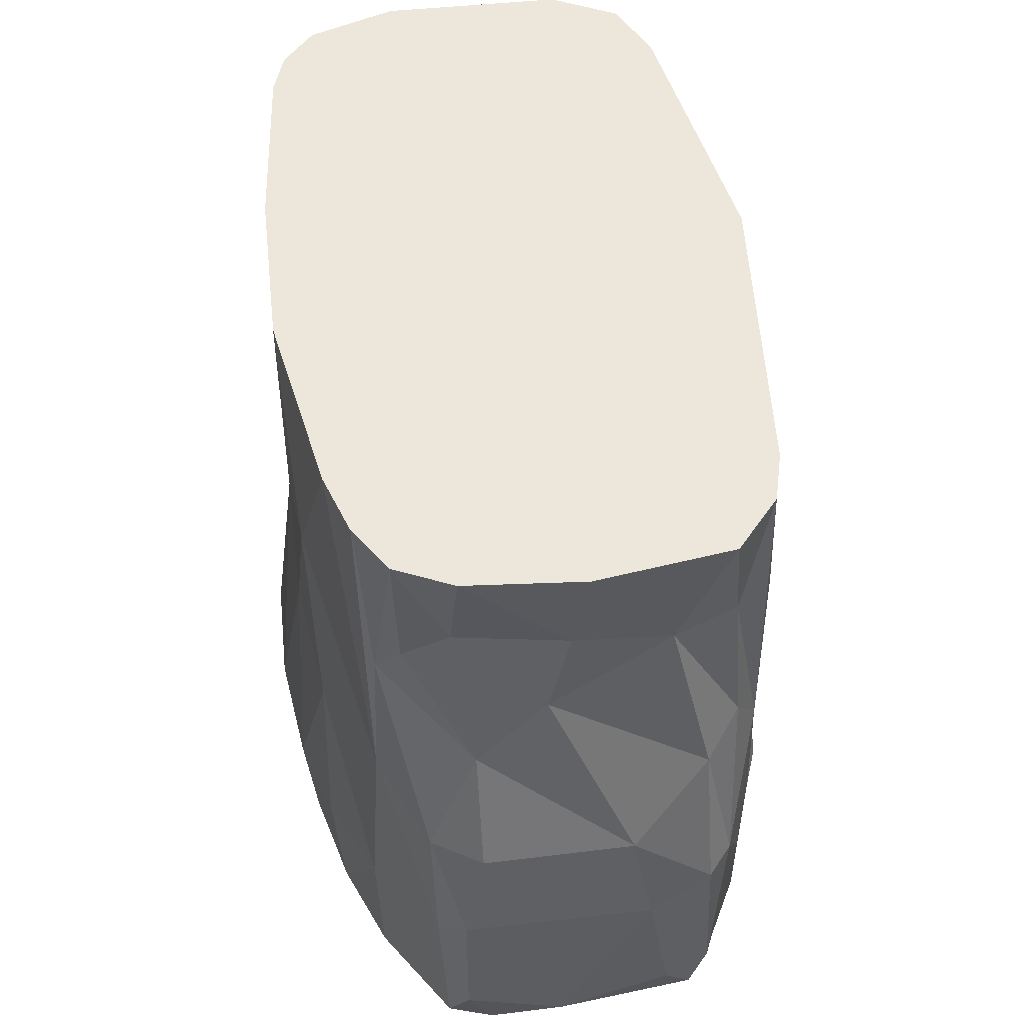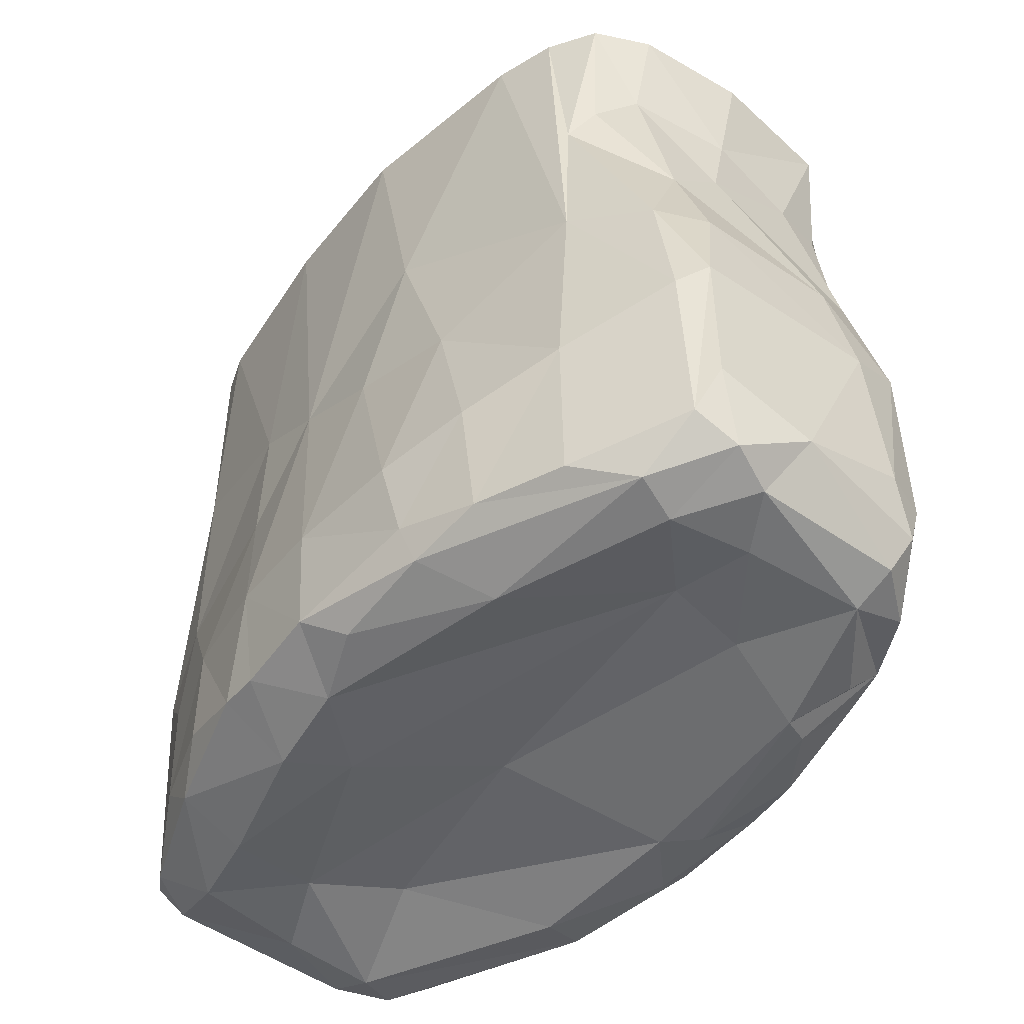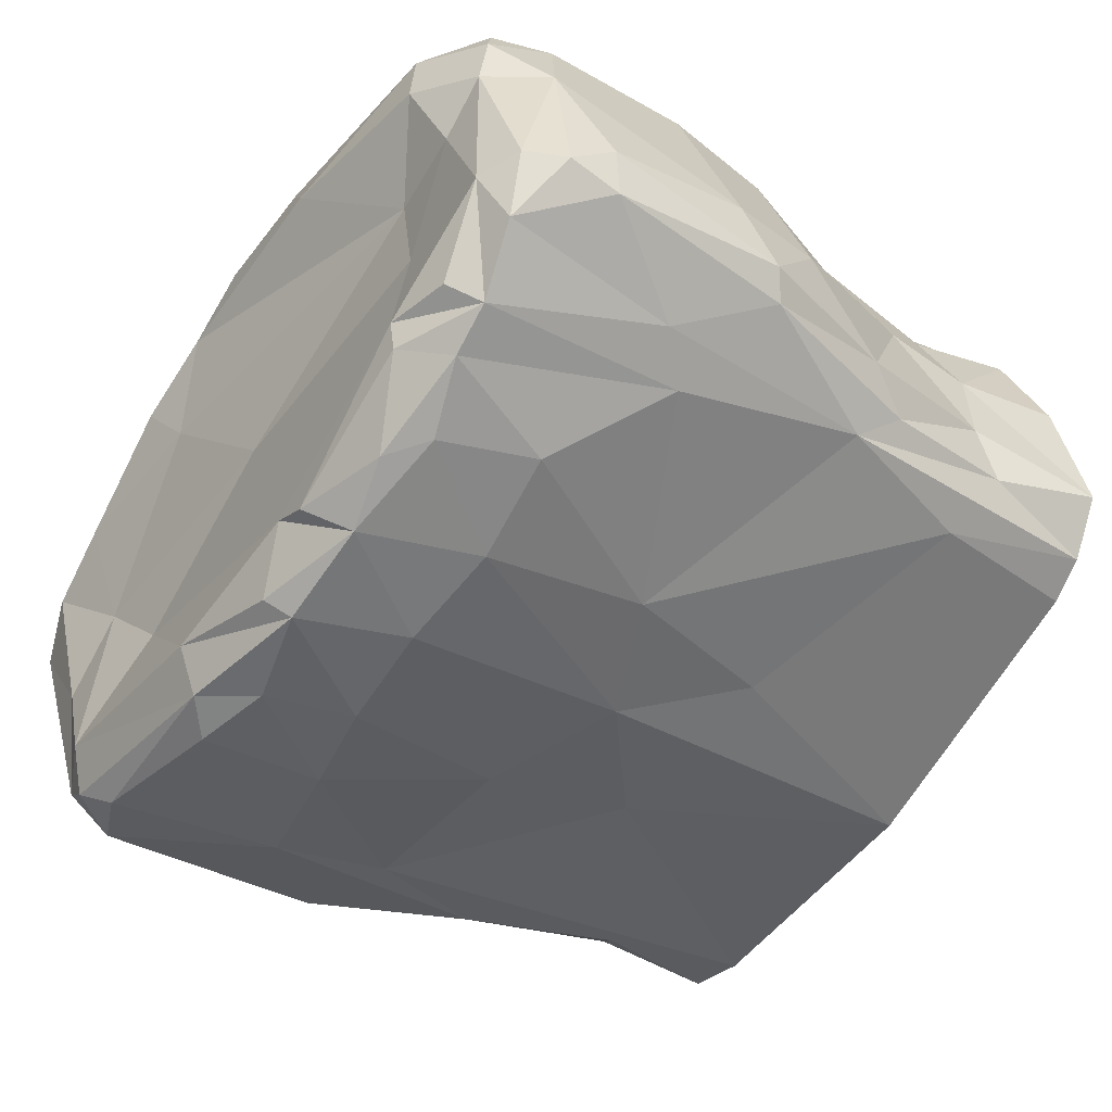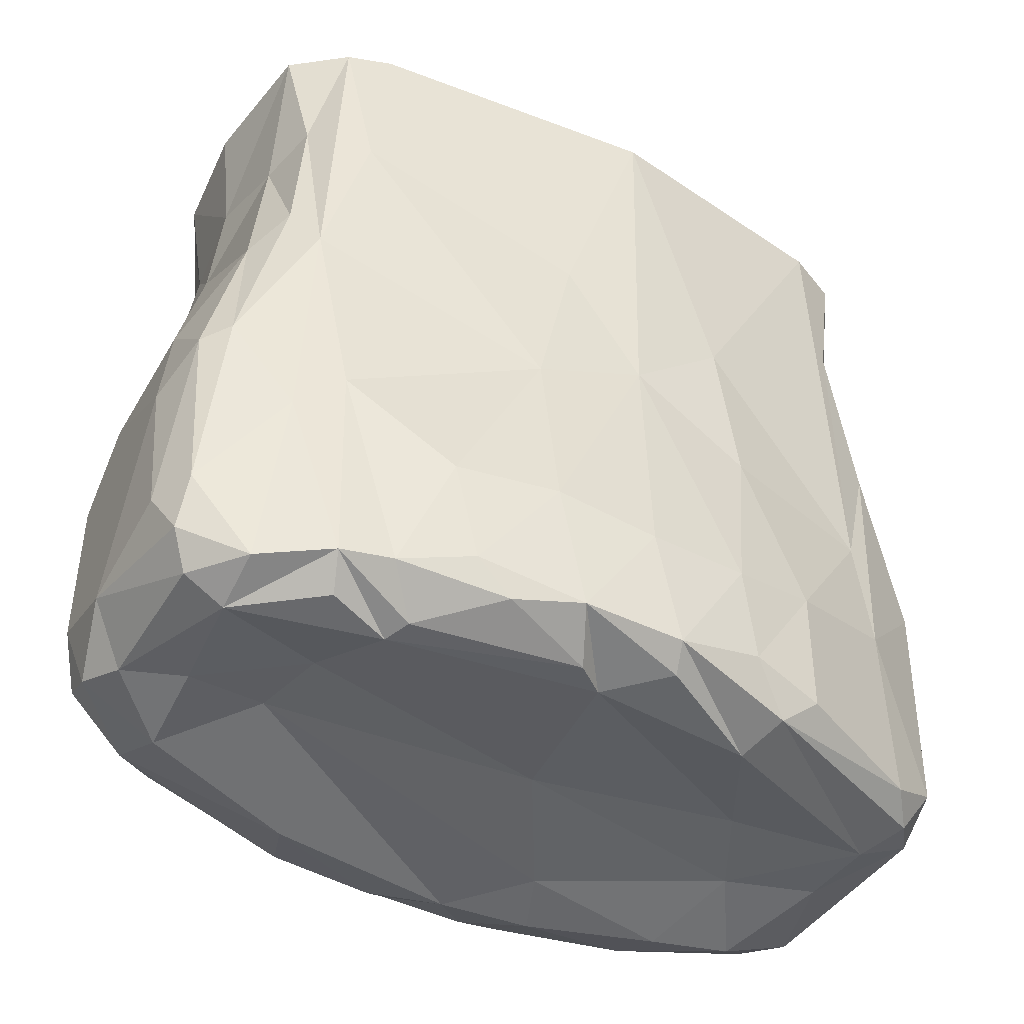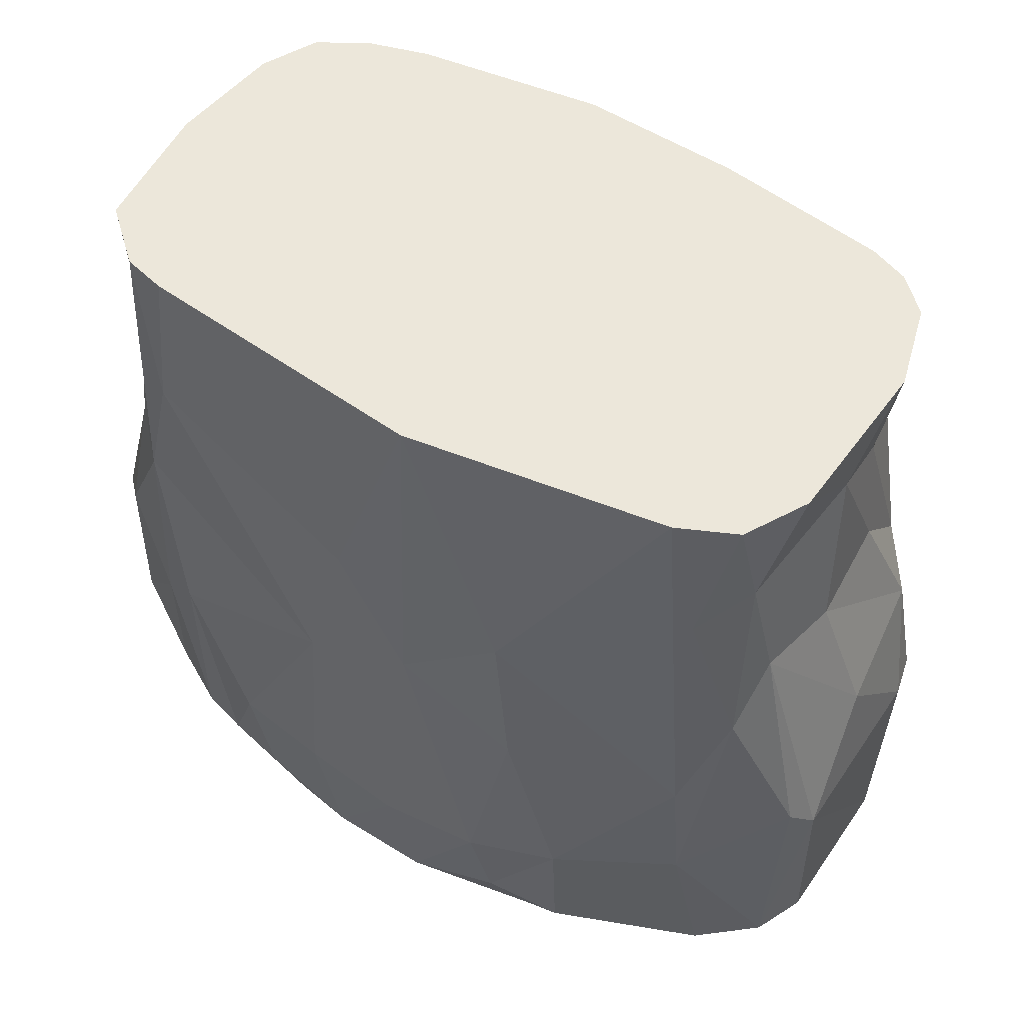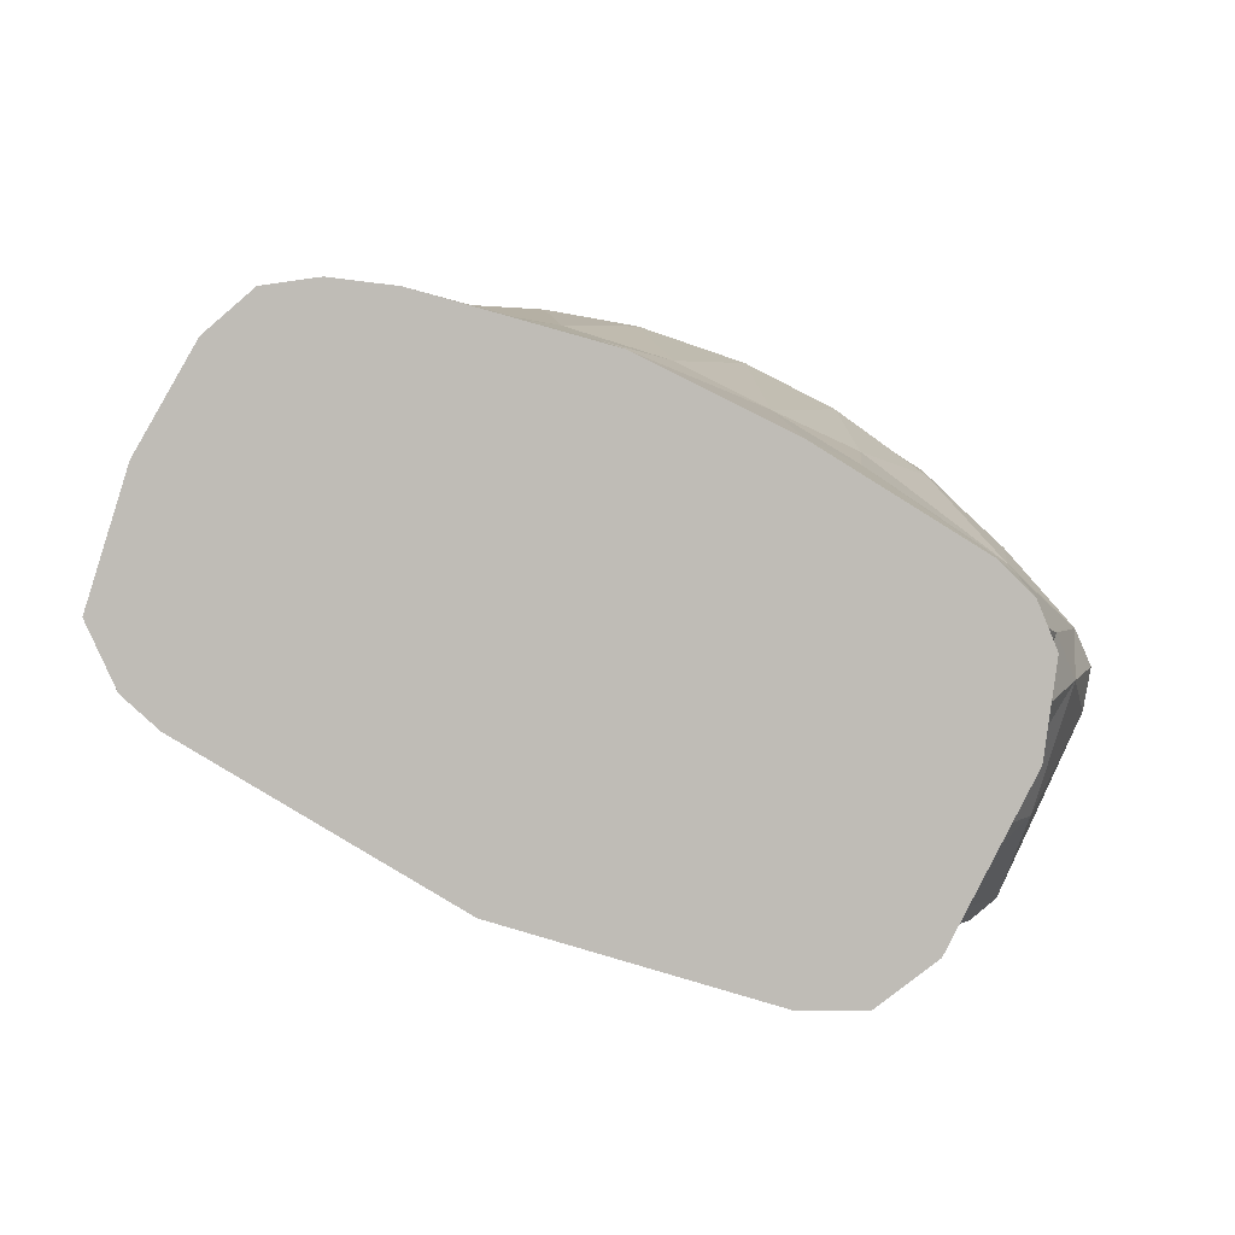
<metadata>
{"format":"obj","ext":"obj","renderer":"f3d","projection":"perspective","resolution":1024,"background":"white","views":[{"elev":52.2,"azim":-122.9,"up":"+Z"},{"elev":-48.7,"azim":-153.3,"up":"+Z"},{"elev":-33.7,"azim":-127.3,"up":"+Y"},{"elev":-42.9,"azim":-54.1,"up":"+Z"},{"elev":52.6,"azim":8.2,"up":"+Z"},{"elev":3.2,"azim":6.4,"up":"+Y"}]}
</metadata>
<code>
o textured_simple
v -0.04456 -0.002863 -0.08044
v -0.03961 -0.00959 -0.07966
v -0.04816 -0.000476 -0.04982
v -0.04371 -0.005722 -0.06061
v -0.04252 -0.006505 -0.0347
v -0.04002 -0.009458 -0.05658
v -0.04383 -0.002914 -0.02954
v -0.04077 -0.007031 -0.000345
v -0.04205 -0.00266 -0.01332
v -0.04387 -0.000274 -8e-06
v -0.03532 -0.01318 -0.07973
v -0.0372 -0.007253 -0.0827
v -0.04189 0.002753 -0.08255
v -0.03015 -0.007987 -0.08388
v -0.02545 -0.01989 -0.08139
v -0.02876 0.002183 -0.08104
v -0.01938 -0.02458 -0.08004
v -0.03033 -0.01111 -0.08355
v -0.0148 -0.02093 -0.0835
v -0.009261 -0.0293 -0.0803
v -0.01032 -0.01967 -0.08313
v -0.007376 -0.02719 -0.08257
v 0.00618 -0.02634 -0.08399
v -0.0292 -0.01852 -0.07779
v -0.03175 -0.01759 -0.06706
v -0.02169 -0.02105 -0.0465
v -0.02235 -0.02368 -0.06671
v -0.01246 -0.02869 -0.06831
v -0.009985 -0.02626 -0.04078
v 0.000519 -0.03241 -0.07739
v -0.001837 -0.03257 -0.06778
v 0.002519 -0.03128 -0.04802
v 0.00098 -0.02986 -0.03076
v -0.03869 -0.009649 -0.01802
v -0.03684 -0.01032 -1e-06
v -0.01741 -0.02218 -0.02797
v -0.00875 -0.02634 3e-06
v -0.04625 0.004232 -0.08047
v -0.03911 0.01937 -0.08055
v -0.03889 0.02482 -0.07937
v -0.04881 0.003621 -0.07653
v -0.04928 0.001712 -0.071
v -0.04947 0.002926 -0.05095
v -0.04898 0.007278 -0.07112
v -0.0481 0.009697 -0.05426
v -0.04534 0.001581 -0.03388
v -0.04569 0.01084 -0.04262
v -0.04418 0.01859 -0.07493
v -0.03861 0.02544 -0.04289
v -0.03909 0.0281 -0.0714
v -0.03901 0.02806 -0.0545
v -0.04081 0.004112 -0.01459
v -0.03687 0.01642 -0.02189
v -0.03734 0.01406 -0.01187
v -0.03943 0.01359 -1.3e-05
v -0.03448 0.02356 -0.02941
v -0.03497 0.01352 -0.08144
v -0.02994 0.02752 -0.08212
v -0.02312 0.03017 -0.07965
v -0.03037 0.02228 -0.08308
v -0.02617 0.01117 -0.08038
v -0.01125 0.02125 -0.08402
v -0.01311 0.02961 -0.07944
v -0.005386 0.02711 -0.08136
v 0.01056 0.01595 -0.08336
v 0.01374 0.005338 -0.0827
v 0.004849 0.02219 -0.08246
v -0.03631 0.02909 -0.07721
v -0.03372 0.02908 -0.0421
v -0.03576 0.02976 -0.05701
v -0.02313 0.03072 -0.06198
v -0.02388 0.02968 -0.0386
v -0.01184 0.03014 -0.0652
v -0.007609 0.02748 -0.0476
v -0.003992 0.0281 -0.07697
v -0.001714 0.02833 -0.06703
v -0.03082 0.02401 -0.01139
v -0.03309 0.02434 -7e-06
v -0.02413 0.02905 -0.02041
v -0.02702 0.02759 -0.01609
v -0.02796 0.02865 -3e-06
v -0.02208 0.02941 -2e-06
v -0.01521 0.02853 -7e-06
v -0.001078 0.02498 -0.02747
v 0.004247 0.02302 -2e-06
v 0.005513 -0.03188 -0.08232
v 0.000513 -0.003786 -0.08062
v 0.008721 -0.03436 -0.07922
v 0.01973 -0.01698 -0.08042
v 0.02591 -0.03455 -0.08007
v 0.03014 -0.03238 -0.08182
v 0.02999 -0.02691 -0.08311
v 0.02825 -0.01065 -0.08112
v 0.03035 0.000636 -0.08374
v 0.03488 -0.01816 -0.08191
v 0.03759 -0.004792 -0.08335
v 0.03554 -0.02955 -0.08028
v 0.008348 -0.03463 -0.06549
v 0.02176 -0.03433 -0.04832
v 0.02269 -0.03544 -0.06166
v 0.02703 -0.03414 -0.03335
v 0.03341 -0.03422 -0.07651
v 0.0347 -0.03404 -0.05026
v 0.03769 -0.03096 -0.07512
v 0.03747 -0.03221 -0.05343
v 0.04057 -0.02207 -0.04258
v 0.0187 -0.03381 -1.9e-05
v 0.02172 -0.03395 -0.01627
v 0.02549 -0.03371 -1.3e-05
v 0.02751 -0.031 -0.01292
v 0.03008 -0.03005 -0.02635
v 0.03148 -0.02901 -1.3e-05
v 0.0355 -0.02193 -0.02733
v 0.03553 -0.01849 -0.00962
v 0.03941 -0.01139 -0.02619
v 0.03985 -0.01234 -2e-05
v 0.03829 -0.009684 -0.01388
v 0.04374 -0.009055 -0.08115
v 0.04318 -0.00315 -0.08024
v 0.04574 -0.006929 -0.07848
v 0.04494 -0.0155 -0.0753
v 0.0463 -0.0126 -0.05469
v 0.04474 -0.008253 -0.04055
v 0.04534 -0.003834 -0.05328
v 0.04713 -0.007908 -0.05481
v 0.04261 -0.003177 -0.0354
v 0.03934 -0.000727 -0.01469
v 0.04114 -0.002784 -3.1e-05
v 0.00969 0.02373 -0.07978
v 0.01805 0.01928 -0.08043
v 0.01909 0.01033 -0.08391
v 0.02218 0.01722 -0.08004
v 0.03329 0.007416 -0.08095
v 0.01005 0.02427 -0.06754
v 0.004254 0.0237 -0.04489
v 0.01996 0.01917 -0.06693
v 0.01453 0.01859 -0.03912
v 0.02314 0.01449 -0.04919
v 0.0296 0.01238 -0.0774
v 0.02998 0.01191 -0.06537
v 0.02367 0.01312 -0.03266
v 0.03741 0.004775 -0.07682
v 0.03823 0.00422 -0.06358
v 0.03822 0.003032 -0.04943
v 0.01983 0.01523 -6e-06
v 0.03589 0.005201 -1.3e-05
v 0.03842 0.002836 -0.02632
v 0.03921 0.001916 -1.5e-05
f 1 4 42
f 3 4 5
f 4 2 6
f 4 6 5
f 9 5 8
f 9 8 10
f 13 2 1
f 18 11 2
f 14 2 12
f 14 12 13
f 19 17 15
f 19 15 18
f 22 20 17
f 21 17 19
f 23 22 21
f 25 11 24
f 24 11 15
f 27 24 17
f 28 17 20
f 29 27 28
f 20 30 31
f 29 31 32
f 29 32 33
f 36 26 29
f 29 33 37
f 13 1 38
f 43 42 3
f 44 41 42
f 41 1 42
f 43 46 47
f 38 41 48
f 47 45 43
f 39 38 48
f 40 39 48
f 49 45 47
f 50 40 48
f 46 3 7
f 52 7 9
f 47 46 53
f 53 46 52
f 54 10 55
f 56 47 53
f 57 13 39
f 57 16 13
f 40 60 39
f 57 61 16
f 61 87 16
f 63 58 59
f 68 51 70
f 70 51 69
f 69 51 49
f 72 70 69
f 59 68 71
f 71 63 59
f 74 73 71
f 63 75 64
f 73 75 63
f 78 54 55
f 56 69 49
f 56 79 69
f 77 80 56
f 79 72 69
f 82 79 81
f 82 83 72
f 83 85 84
f 77 78 81
f 87 89 21
f 91 90 86
f 92 86 23
f 89 92 23
f 66 93 87
f 93 95 92
f 92 97 91
f 95 97 92
f 30 98 31
f 32 31 98
f 98 30 88
f 99 100 101
f 100 102 103
f 102 90 91
f 102 97 104
f 105 102 104
f 107 33 99
f 107 108 109
f 108 99 101
f 110 108 101
f 108 110 109
f 111 101 103
f 112 110 114
f 111 103 105
f 115 114 113
f 117 114 115
f 116 114 117
f 96 118 95
f 120 118 119
f 105 104 121
f 122 105 121
f 121 97 118
f 125 121 120
f 125 123 122
f 124 120 119
f 124 123 125
f 123 113 106
f 115 113 123
f 126 117 115
f 114 116 112
f 129 67 64
f 129 65 67
f 130 65 129
f 132 131 130
f 133 94 131
f 133 131 132
f 134 75 76
f 129 64 75
f 137 134 135
f 136 130 129
f 137 138 136
f 21 14 16 87
f 140 132 136
f 138 140 136
f 139 133 132
f 140 142 139
f 144 140 138
f 141 144 138
f 137 135 84
f 145 146 141
f 119 96 133
f 142 119 133
f 143 119 142
f 144 124 143
f 147 127 126
f 127 147 148
f 148 128 127
f 4 3 42
f 4 1 2
f 7 3 5
f 8 5 34
f 9 7 5
f 13 12 2
f 14 18 2
f 18 15 11
f 14 19 18
f 14 21 19
f 36 37 35 34
f 21 22 17
f 22 23 20
f 11 6 2
f 6 11 25
f 26 5 6
f 6 25 26
f 17 24 15
f 27 25 24
f 26 25 27
f 27 17 28
f 26 27 29
f 31 28 20
f 31 29 28
f 35 8 34
f 5 26 34
f 34 26 36
f 48 45 51 50
f 37 36 29
f 38 39 13
f 44 42 43
f 45 44 43
f 41 38 1
f 46 43 3
f 44 48 41
f 45 48 44
f 88 90 100 98
f 51 45 49
f 52 46 7
f 52 9 10
f 54 53 52
f 54 52 10
f 56 49 47
f 16 14 13
f 39 60 57
f 40 58 60
f 57 60 61
f 60 62 61
f 58 62 60
f 61 66 87
f 58 64 62
f 63 64 58
f 61 65 66
f 62 65 61
f 64 67 62
f 50 68 40
f 68 50 51
f 68 58 40
f 59 58 68
f 70 71 68
f 72 71 70
f 71 73 63
f 76 75 73
f 74 76 73
f 77 53 54
f 78 77 54
f 77 56 53
f 56 80 79
f 81 80 77
f 81 79 80
f 79 82 72
f 72 74 71
f 83 84 72
f 72 84 74
f 23 86 20
f 89 23 21
f 86 90 88
f 92 91 86
f 87 93 89
f 89 93 92
f 66 94 93
f 93 96 95
f 94 96 93
f 30 20 86
f 30 86 88
f 99 32 98
f 111 113 114 110
f 99 98 100
f 100 90 102
f 101 100 103
f 102 91 97
f 105 103 102
f 107 37 33
f 33 32 99
f 108 107 99
f 110 101 111
f 112 109 110
f 106 111 105
f 106 113 111
f 95 118 97
f 119 118 96
f 97 121 104
f 122 106 105
f 122 123 106
f 120 121 118
f 125 122 121
f 124 125 120
f 124 126 123
f 126 115 123
f 126 127 117
f 127 128 117
f 128 116 117
f 67 65 62
f 65 131 66
f 65 130 131
f 131 94 66
f 133 96 94
f 74 135 76
f 134 129 75
f 135 134 76
f 134 136 129
f 137 136 134
f 136 132 130
f 132 140 139
f 133 139 142
f 140 143 142
f 140 144 143
f 84 135 74
f 85 137 84
f 145 137 85
f 141 138 137
f 137 145 141
f 141 147 144
f 146 147 141
f 146 148 147
f 143 124 119
f 144 147 124
f 147 126 124
f 148 146 145 85 83 82 81 78 55 10 8 35 37 107 109 112 116 128

</code>
